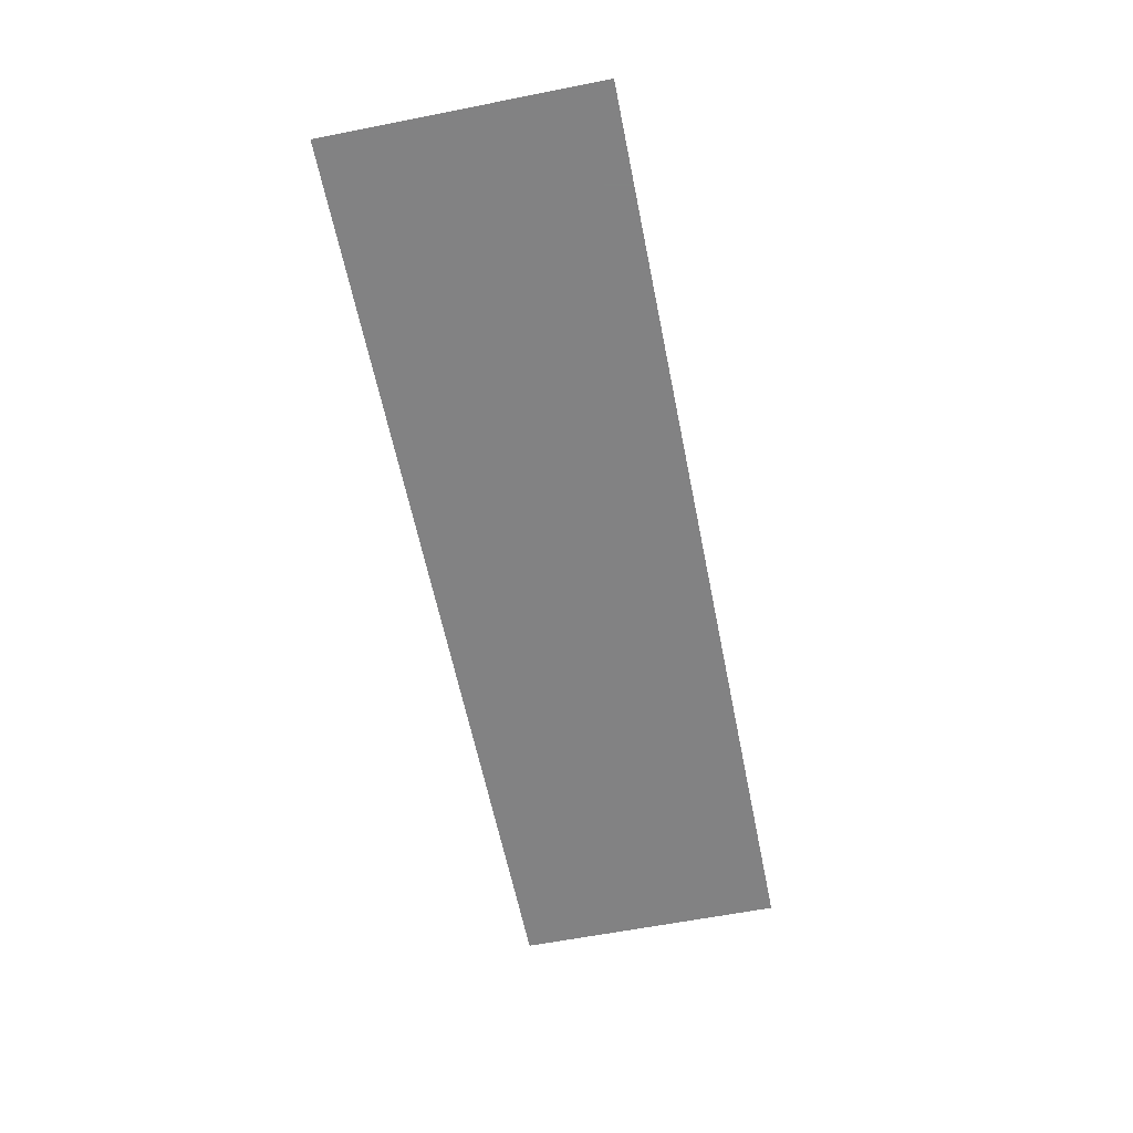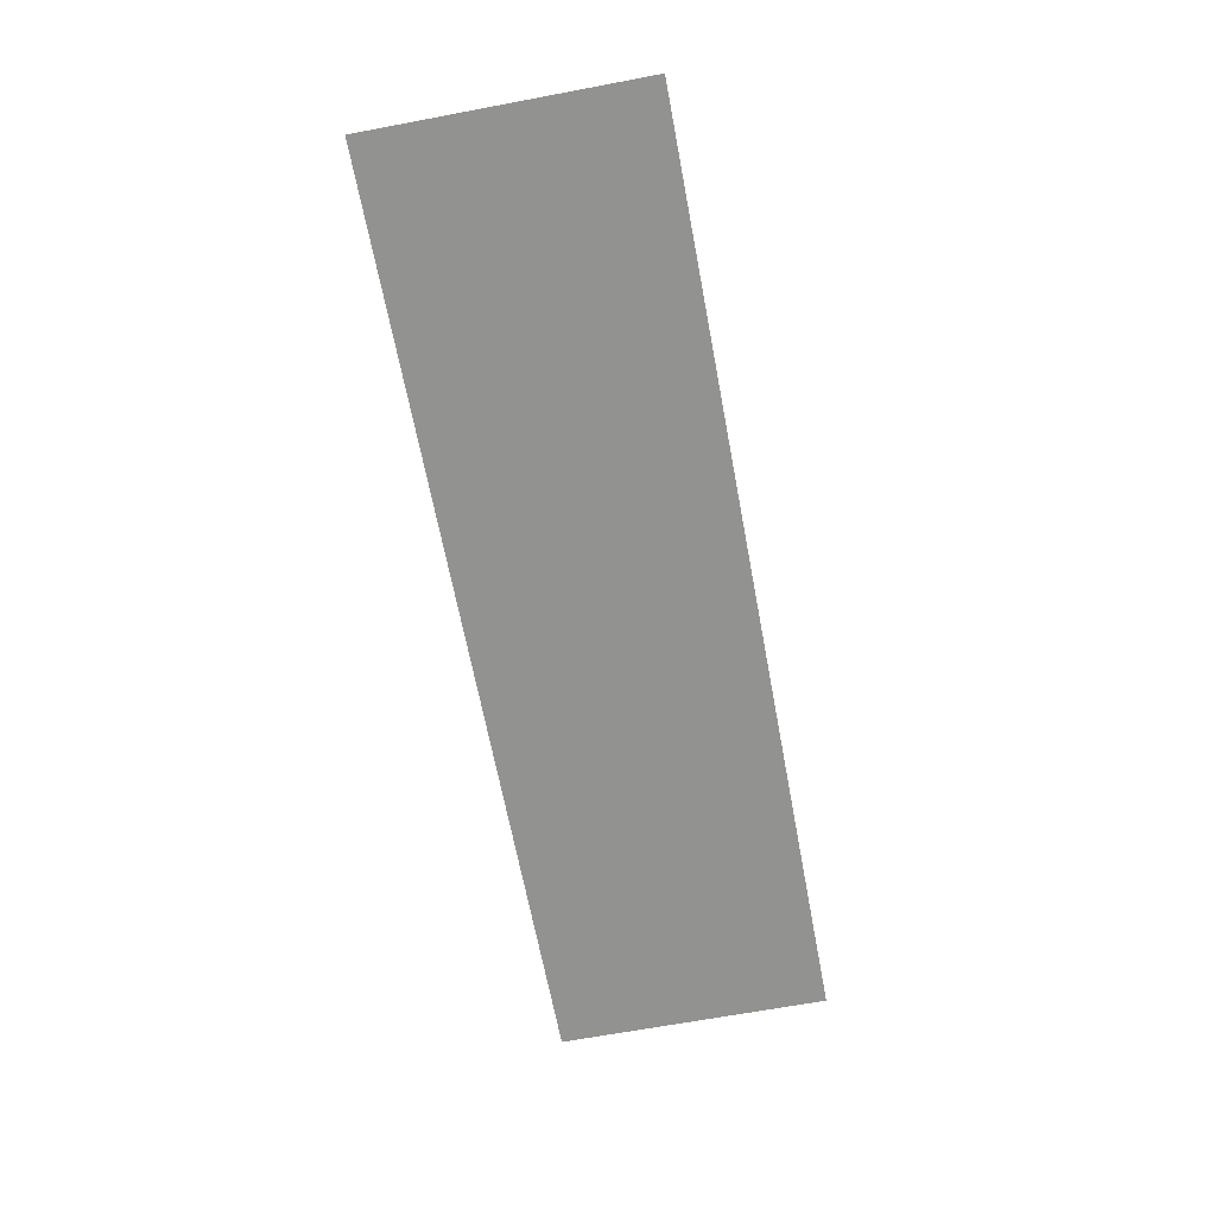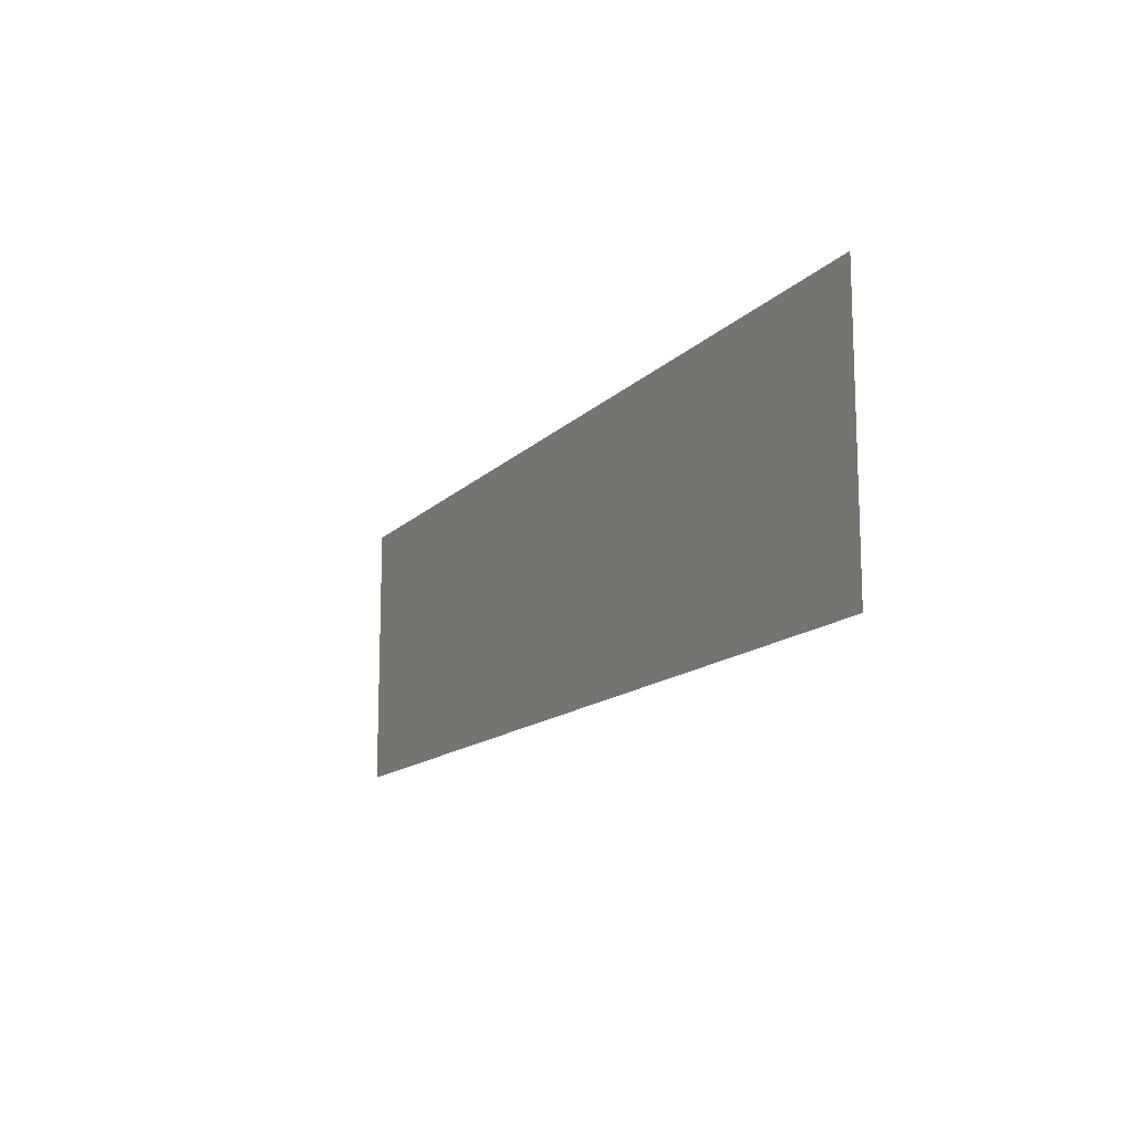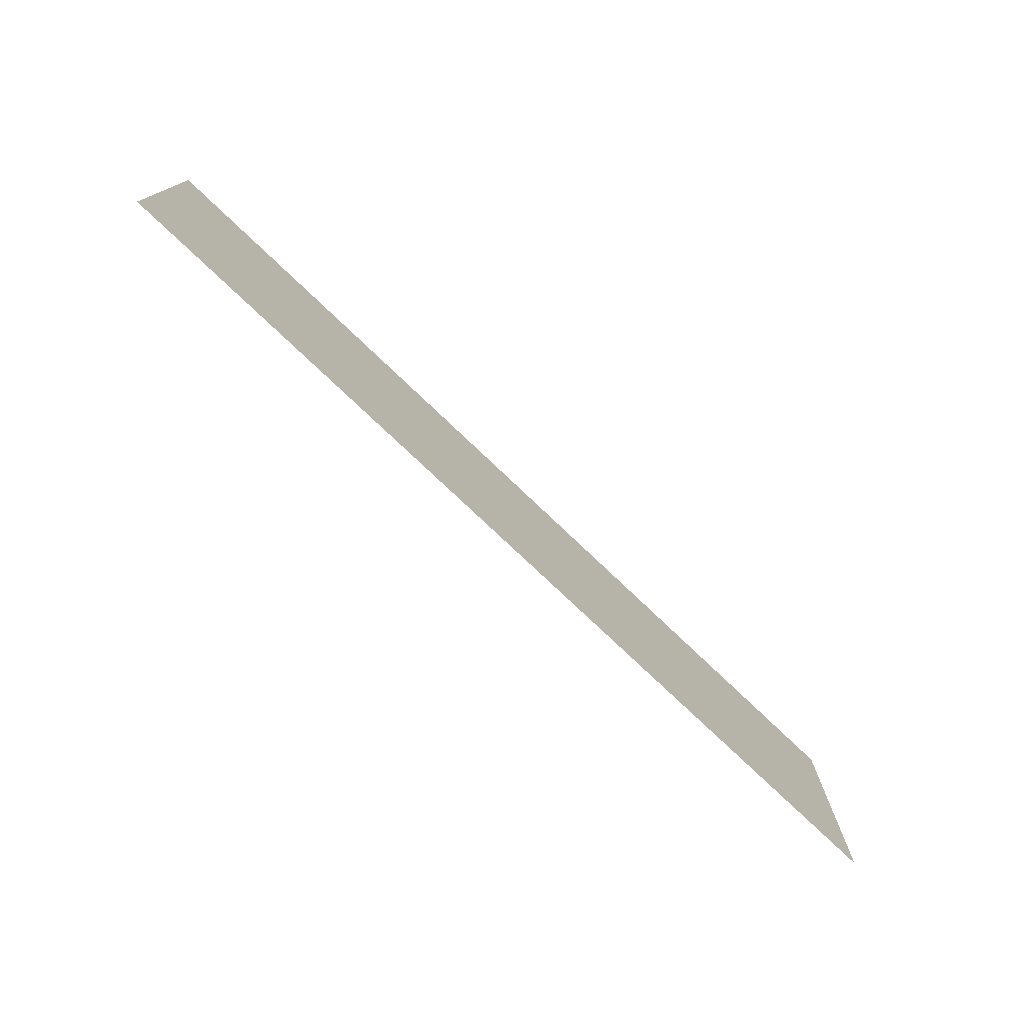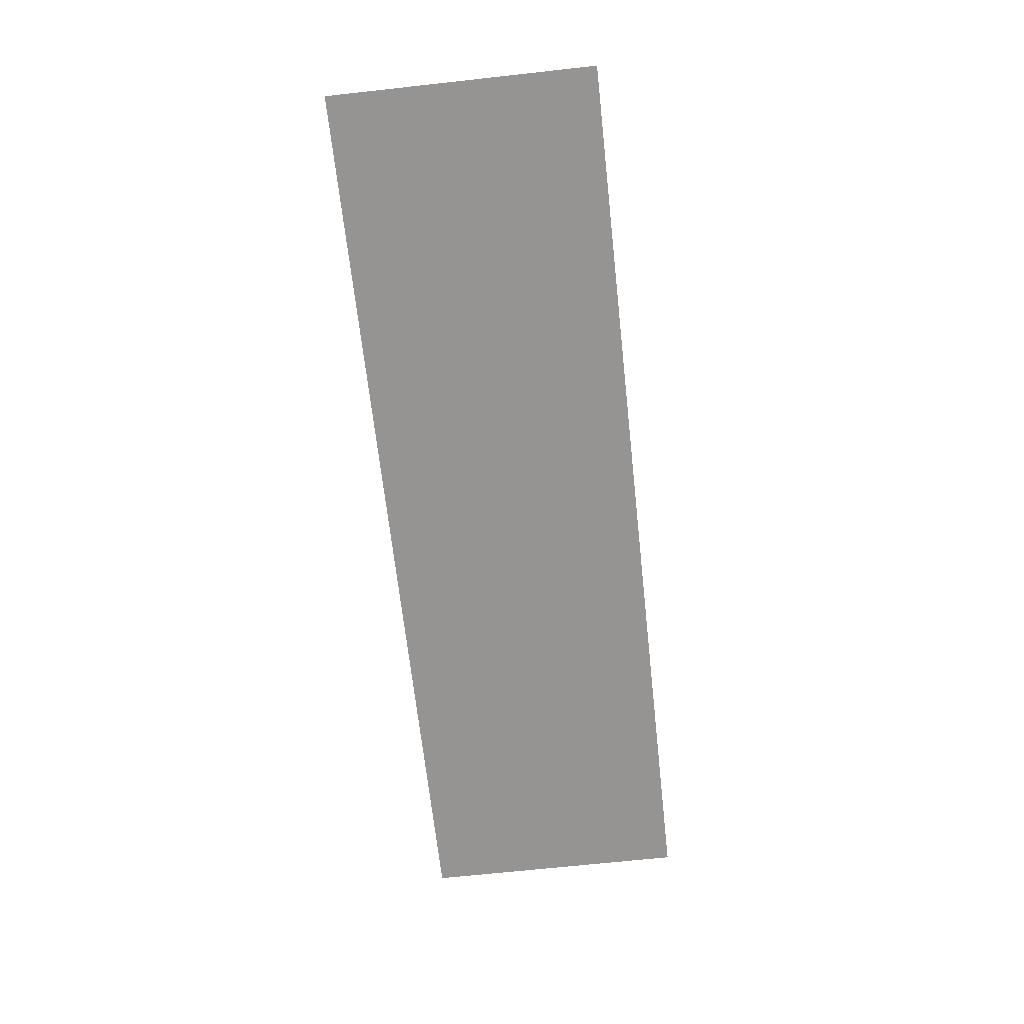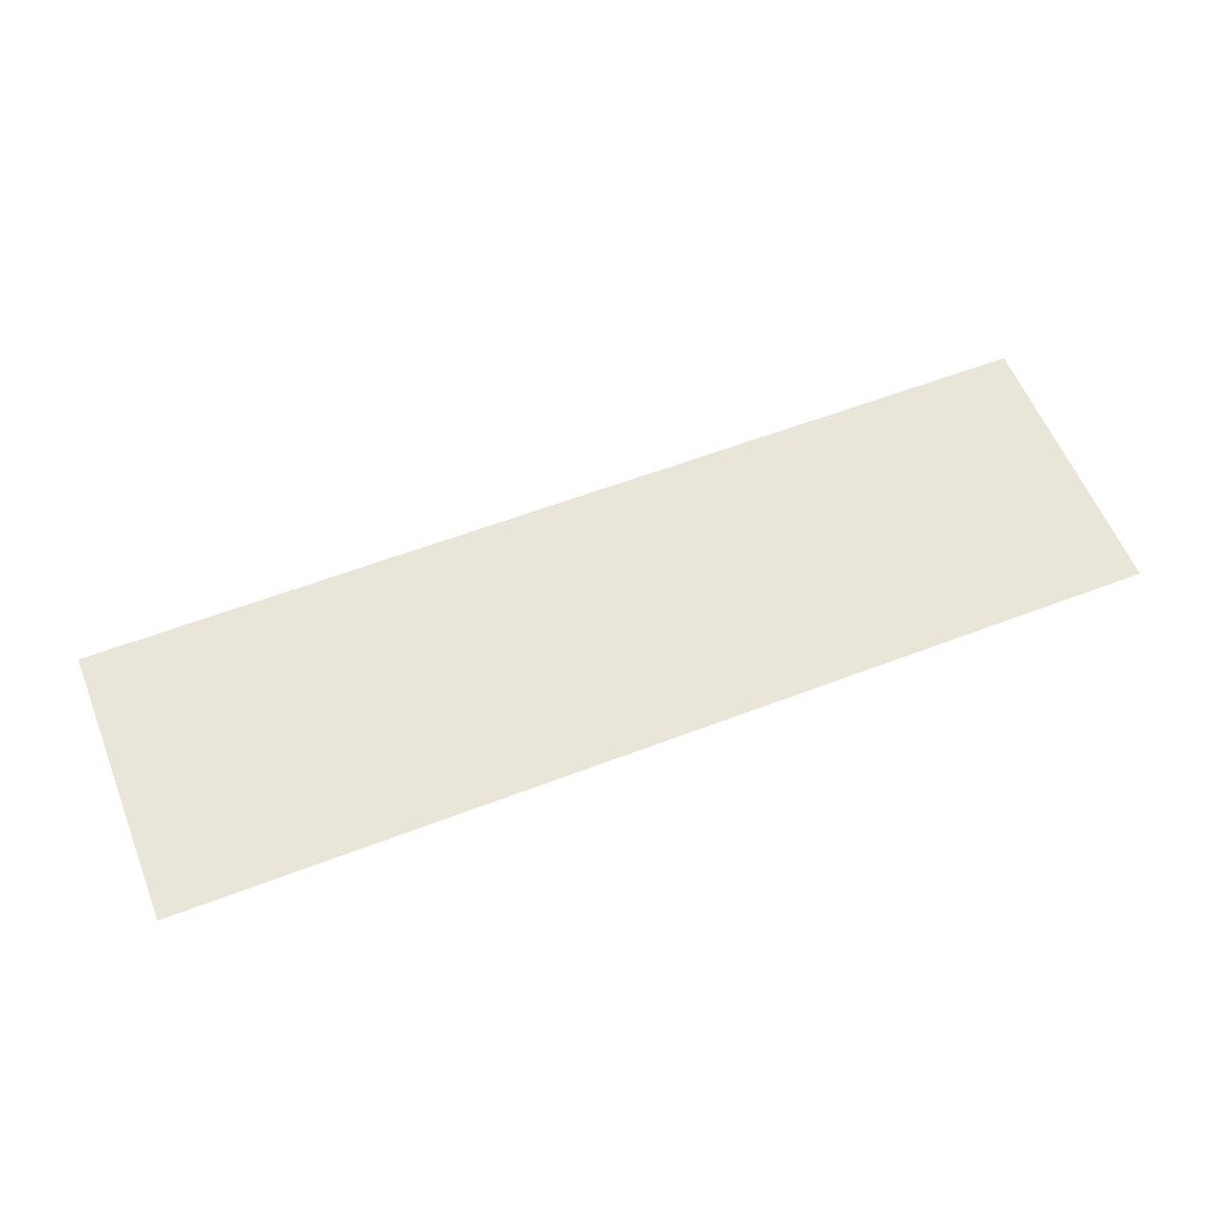
<metadata>
{"format":"obj","ext":"obj","renderer":"f3d","projection":"perspective","resolution":1024,"background":"white","views":[{"elev":-60.9,"azim":-78.6,"up":"+Z"},{"elev":-66.2,"azim":-79.3,"up":"+Z"},{"elev":-13.8,"azim":-116.5,"up":"+Y"},{"elev":-75.8,"azim":-43.7,"up":"+Y"},{"elev":-67.2,"azim":-83.7,"up":"+Z"},{"elev":58.4,"azim":158.3,"up":"+Z"}]}
</metadata>
<code>
g [mouth] mouth_yawn
v 0.6 -0.175 0
v 0.6 0.175 0
v -0.6 0.175 0
v -0.6 -0.175 0
g [mouth] mouth_yawn_0
f 1 4 2
f 2 4 3

</code>
